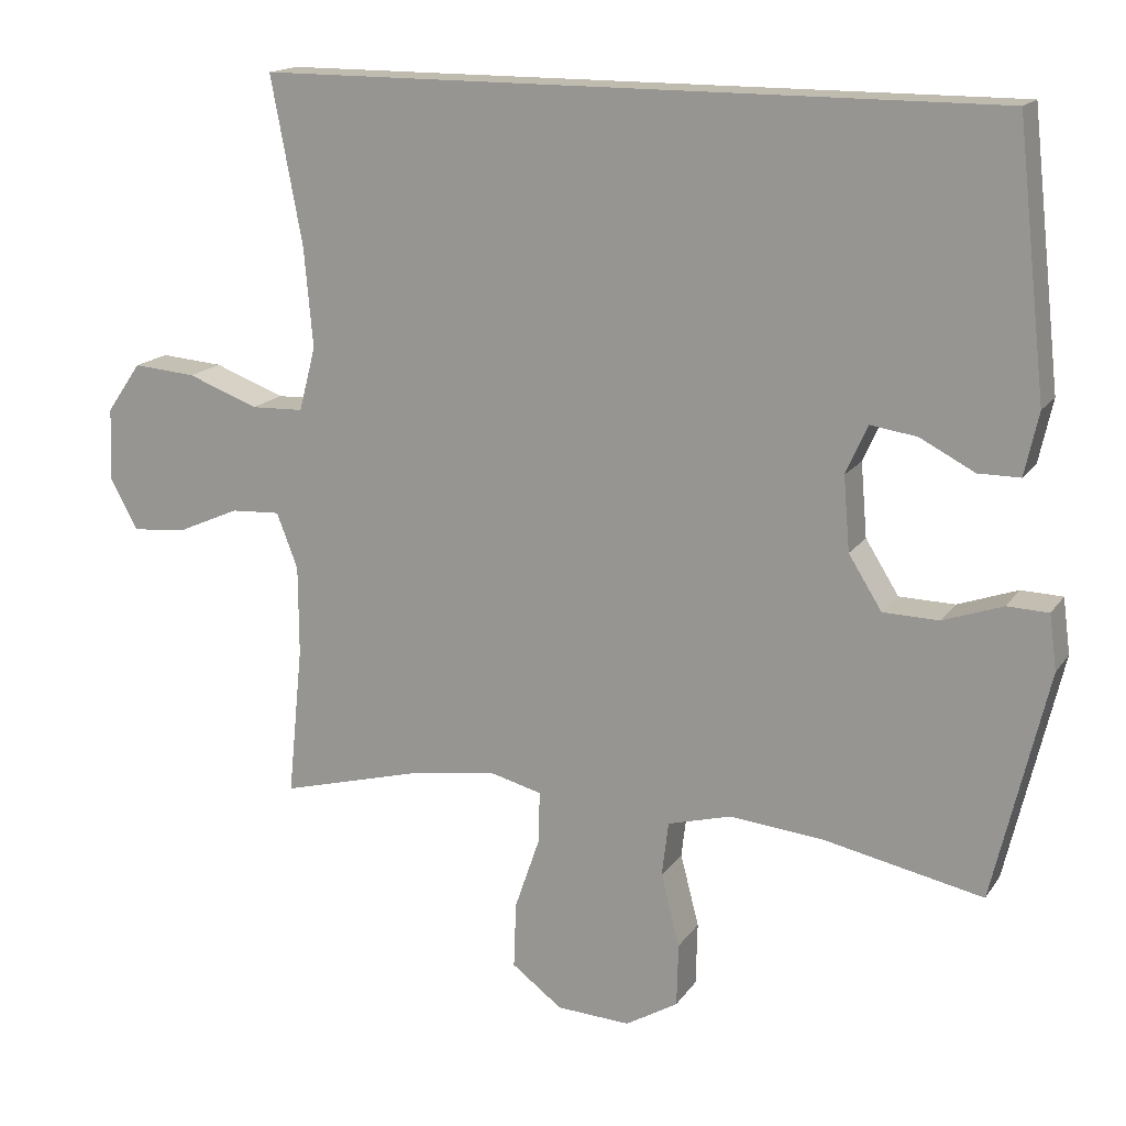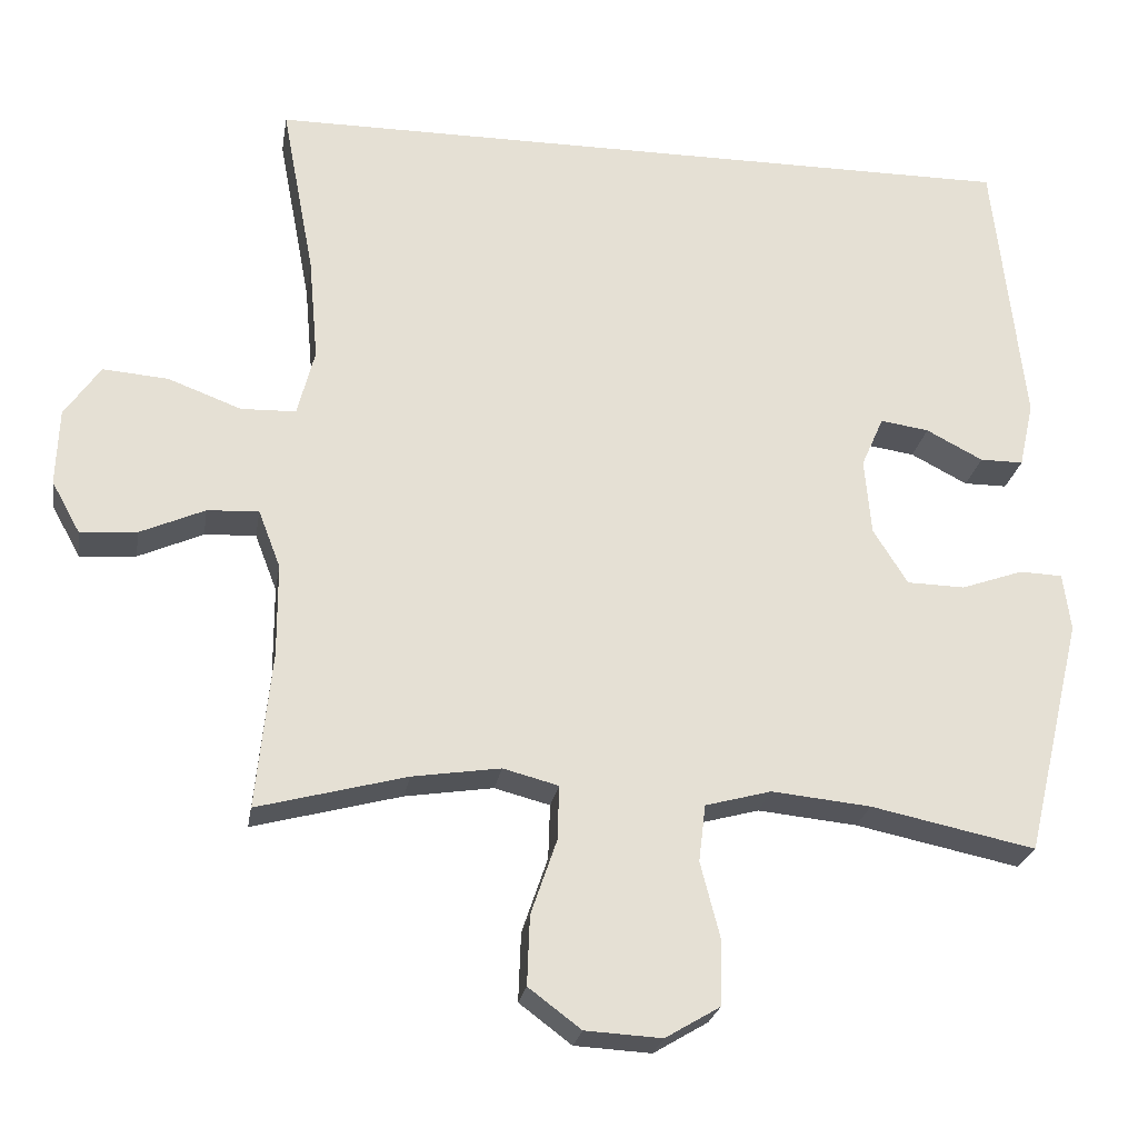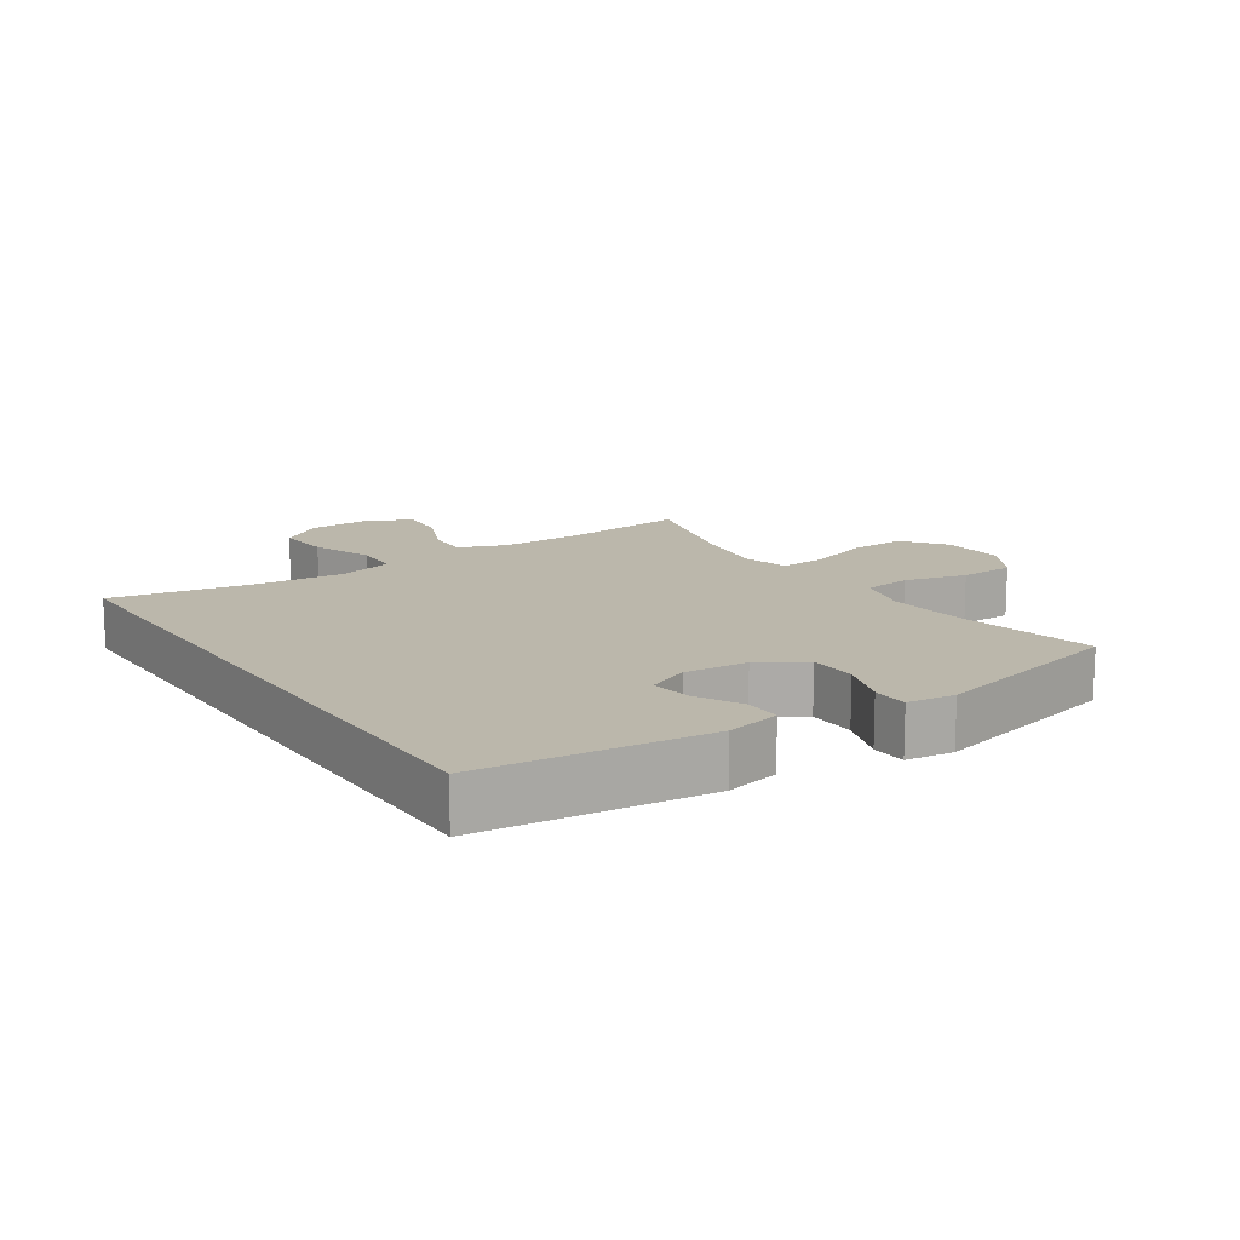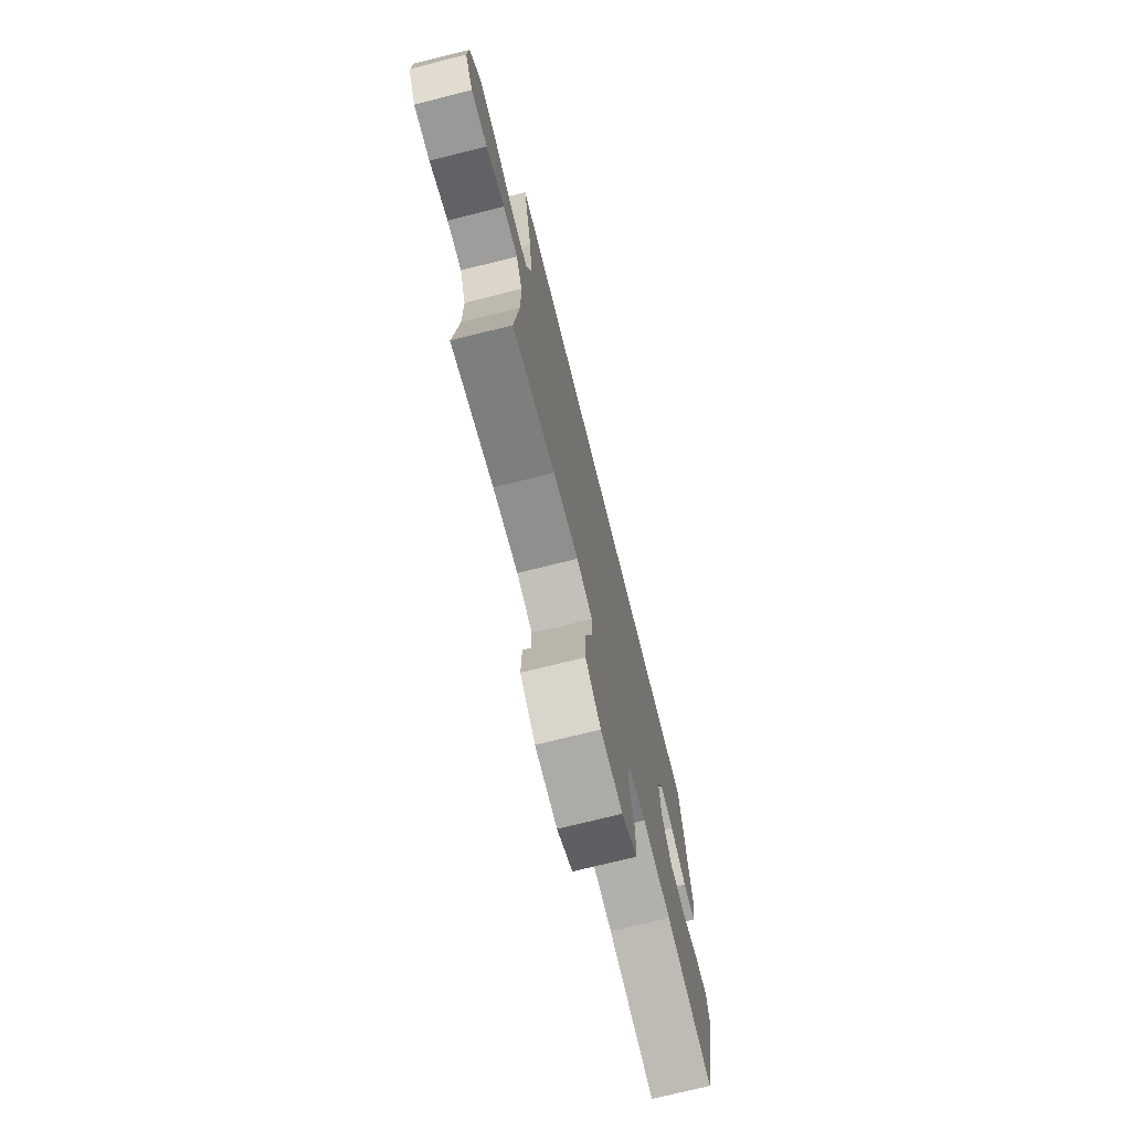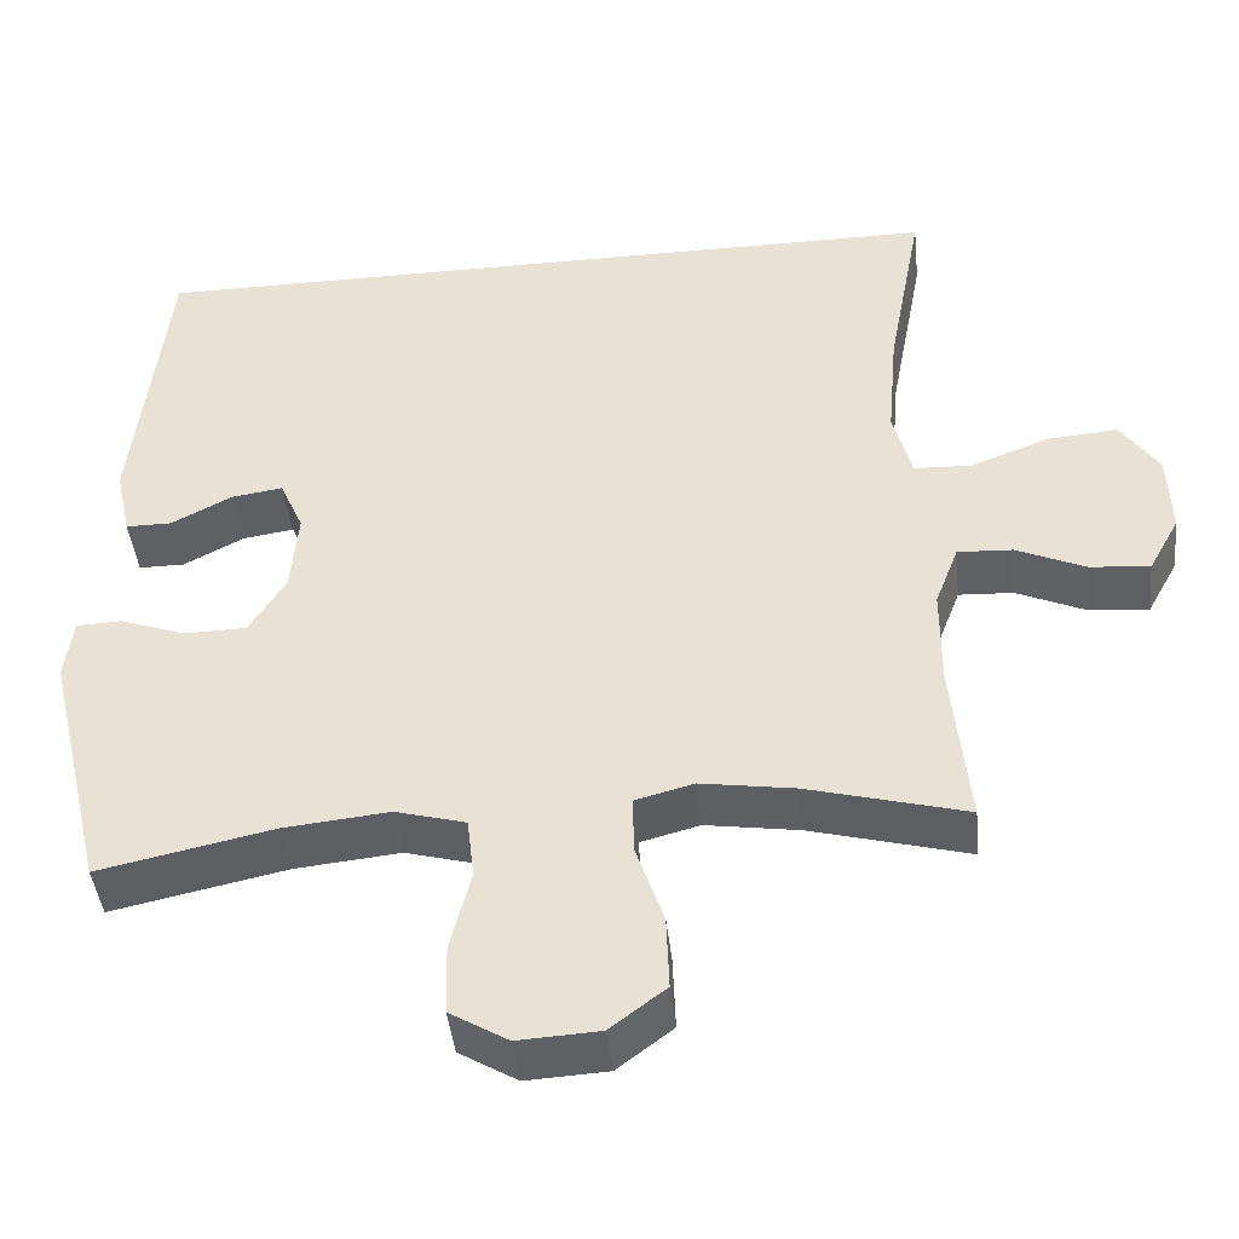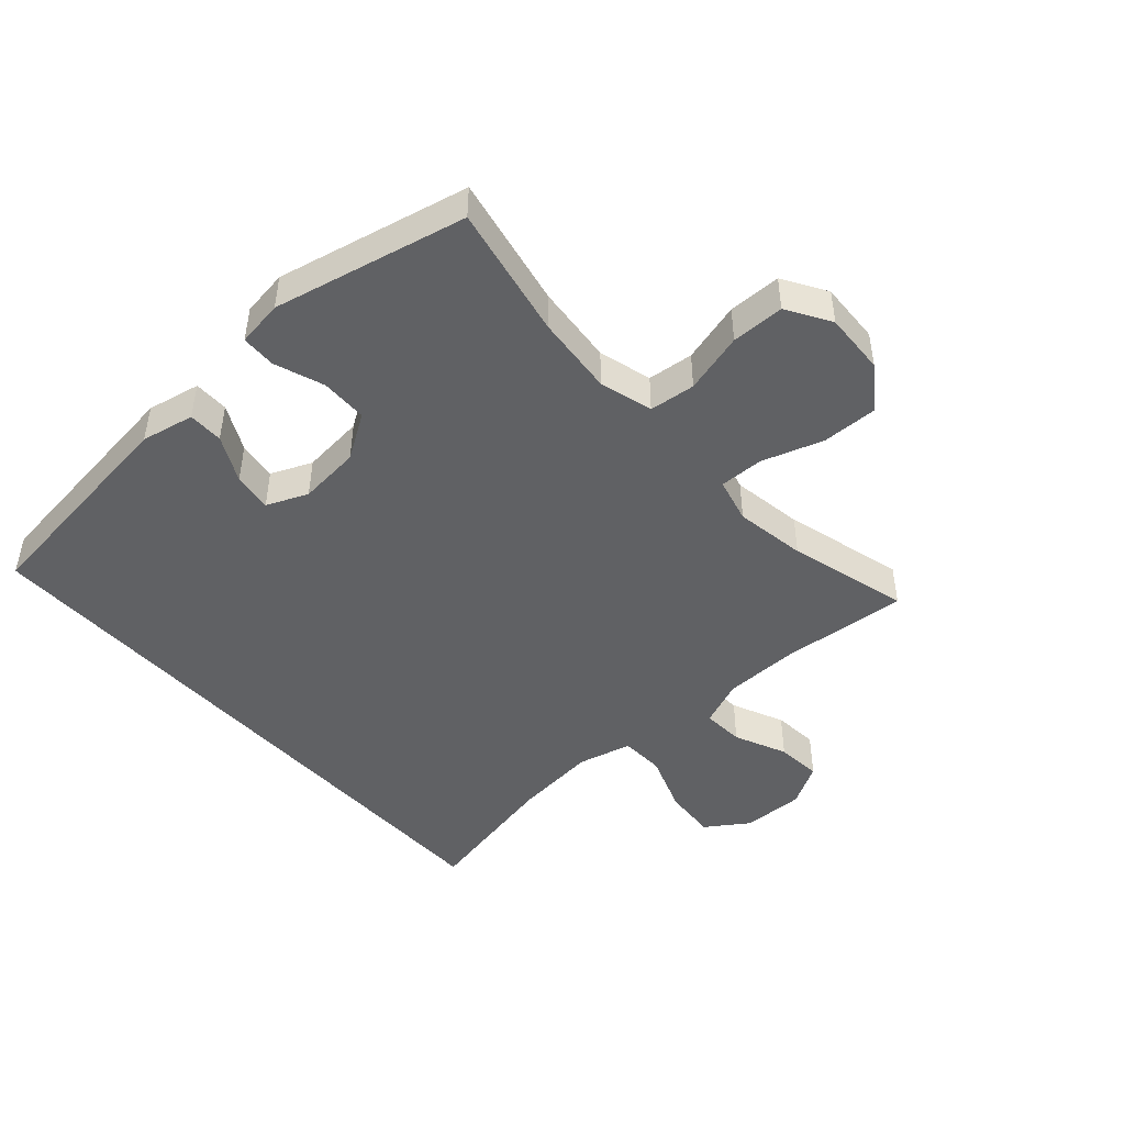
<metadata>
{"format":"obj","ext":"obj","renderer":"f3d","projection":"perspective","resolution":1024,"background":"white","views":[{"elev":16.1,"azim":22.9,"up":"+Z"},{"elev":-24.2,"azim":-9.2,"up":"+Z"},{"elev":14.2,"azim":56.1,"up":"+Y"},{"elev":-73.4,"azim":-76.0,"up":"+Z"},{"elev":-43.1,"azim":-173.9,"up":"+Z"},{"elev":-47.0,"azim":132.3,"up":"+Y"}]}
</metadata>
<code>
o path272
v -0.4308 0.0375 0.3052
v -0.4187 0.0375 0.1695
v -0.4414 0.0375 0.08205
v -0.5133 0.0375 0.07982
v -0.6096 0.0375 0.1161
v -0.6955 0.0375 0.1231
v -0.7427 0.0375 0.05524
v -0.7465 0.0375 -0.04517
v -0.7086 0.0375 -0.1137
v -0.635 0.0375 -0.1075
v -0.55 0.0375 -0.07004
v -0.4825 0.0375 -0.0665
v -0.4535 0.0375 -0.1422
v -0.4531 0.0375 -0.2635
v -0.4737 0.0375 -0.4688
v -0.2784 0.0375 -0.417
v -0.1629 0.0375 -0.3995
v -0.09036 0.0375 -0.4185
v -0.09268 0.0375 -0.4901
v -0.1266 0.0375 -0.5888
v -0.1299 0.0375 -0.679
v -0.06116 0.0375 -0.7307
v 0.03937 0.0375 -0.7363
v 0.1109 0.0375 -0.6938
v 0.113 0.0375 -0.6076
v 0.08748 0.0375 -0.5086
v 0.09655 0.0375 -0.434
v 0.1831 0.0375 -0.4106
v 0.3128 0.0375 -0.4235
v 0.5282 0.0375 -0.4688
v 0.6027 0.0375 -0.1561
v 0.5926 0.0375 -0.0809
v 0.5363 0.0375 -0.07885
v 0.4551 0.0375 -0.1074
v 0.3791 0.0375 -0.1056
v 0.3338 0.0375 -0.03317
v 0.3252 0.0375 0.06768
v 0.3545 0.0375 0.134
v 0.418 0.0375 0.1245
v 0.4925 0.0375 0.08572
v 0.5494 0.0375 0.08569
v 0.5683 0.0375 0.1716
v 0.5282 0.0375 0.5328
v -0.4737 0.0375 0.5328
v -0.4308 -0.0375 0.3052
v -0.4187 -0.0375 0.1695
v -0.4414 -0.0375 0.08205
v -0.5133 -0.0375 0.07982
v -0.6096 -0.0375 0.1161
v -0.6955 -0.0375 0.1231
v -0.7427 -0.0375 0.05524
v -0.7465 -0.0375 -0.04517
v -0.7086 -0.0375 -0.1137
v -0.635 -0.0375 -0.1075
v -0.55 -0.0375 -0.07004
v -0.4825 -0.0375 -0.0665
v -0.4535 -0.0375 -0.1422
v -0.4531 -0.0375 -0.2635
v -0.4737 -0.0375 -0.4688
v -0.2784 -0.0375 -0.417
v -0.1629 -0.0375 -0.3995
v -0.09036 -0.0375 -0.4185
v -0.09268 -0.0375 -0.4901
v -0.1266 -0.0375 -0.5888
v -0.1299 -0.0375 -0.679
v -0.06116 -0.0375 -0.7307
v 0.03937 -0.0375 -0.7363
v 0.1109 -0.0375 -0.6938
v 0.113 -0.0375 -0.6076
v 0.08748 -0.0375 -0.5086
v 0.09655 -0.0375 -0.434
v 0.1831 -0.0375 -0.4106
v 0.3128 -0.0375 -0.4235
v 0.5282 -0.0375 -0.4688
v 0.6027 -0.0375 -0.1561
v 0.5926 -0.0375 -0.0809
v 0.5363 -0.0375 -0.07885
v 0.4551 -0.0375 -0.1074
v 0.3791 -0.0375 -0.1056
v 0.3338 -0.0375 -0.03317
v 0.3252 -0.0375 0.06768
v 0.3545 -0.0375 0.134
v 0.418 -0.0375 0.1245
v 0.4925 -0.0375 0.08572
v 0.5494 -0.0375 0.08569
v 0.5683 -0.0375 0.1716
v 0.5282 -0.0375 0.5328
v -0.4737 -0.0375 0.5328
v -0.06116 0.0375 -0.7307
v 0.03937 0.0375 -0.7363
v 0.1109 0.0375 -0.6938
v -0.1299 0.0375 -0.679
v 0.113 0.0375 -0.6076
v -0.1266 0.0375 -0.5888
v 0.08748 0.0375 -0.5086
v -0.09268 0.0375 -0.4901
v 0.09655 0.0375 -0.434
v 0.09655 0.0375 -0.434
v -0.09036 0.0375 -0.4185
v -0.09036 0.0375 -0.4185
v 0.3128 0.0375 -0.4235
v 0.5282 0.0375 -0.4688
v 0.5282 0.0375 -0.4688
v -0.4737 0.0375 -0.4688
v -0.4737 0.0375 -0.4688
v -0.2784 0.0375 -0.417
v 0.1831 0.0375 -0.4106
v -0.1629 0.0375 -0.3995
v -0.4531 0.0375 -0.2635
v 0.6027 0.0375 -0.1561
v -0.4535 0.0375 -0.1422
v 0.5926 0.0375 -0.0809
v 0.5926 0.0375 -0.0809
v -0.4825 0.0375 -0.0665
v -0.4825 0.0375 -0.0665
v 0.4551 0.0375 -0.1074
v 0.3791 0.0375 -0.1056
v -0.7465 0.0375 -0.04517
v -0.7086 0.0375 -0.1137
v -0.7086 0.0375 -0.1137
v -0.635 0.0375 -0.1075
v -0.55 0.0375 -0.07004
v 0.5363 0.0375 -0.07885
v 0.3338 0.0375 -0.03317
v -0.7427 0.0375 0.05524
v 0.3252 0.0375 0.06768
v -0.6955 0.0375 0.1231
v -0.4414 0.0375 0.08205
v -0.4414 0.0375 0.08205
v -0.5133 0.0375 0.07982
v 0.3545 0.0375 0.134
v 0.3545 0.0375 0.134
v -0.6096 0.0375 0.1161
v -0.4187 0.0375 0.1695
v 0.4925 0.0375 0.08572
v 0.5494 0.0375 0.08569
v 0.5494 0.0375 0.08569
v 0.5683 0.0375 0.1716
v 0.418 0.0375 0.1245
v -0.4308 0.0375 0.3052
v -0.4737 0.0375 0.5328
v -0.4737 0.0375 0.5328
v 0.5282 0.0375 0.5328
v 0.5282 0.0375 0.5328
v -0.06116 -0.0375 -0.7307
v 0.03937 -0.0375 -0.7363
v 0.1109 -0.0375 -0.6938
v -0.1299 -0.0375 -0.679
v 0.113 -0.0375 -0.6076
v -0.1266 -0.0375 -0.5888
v 0.08748 -0.0375 -0.5086
v -0.09268 -0.0375 -0.4901
v 0.09655 -0.0375 -0.434
v 0.09655 -0.0375 -0.434
v -0.09036 -0.0375 -0.4185
v -0.09036 -0.0375 -0.4185
v 0.3128 -0.0375 -0.4235
v 0.5282 -0.0375 -0.4688
v 0.5282 -0.0375 -0.4688
v -0.4737 -0.0375 -0.4688
v -0.4737 -0.0375 -0.4688
v -0.2784 -0.0375 -0.417
v 0.1831 -0.0375 -0.4106
v -0.1629 -0.0375 -0.3995
v -0.4531 -0.0375 -0.2635
v 0.6027 -0.0375 -0.1561
v -0.4535 -0.0375 -0.1422
v 0.5926 -0.0375 -0.0809
v 0.5926 -0.0375 -0.0809
v -0.4825 -0.0375 -0.0665
v -0.4825 -0.0375 -0.0665
v 0.4551 -0.0375 -0.1074
v 0.3791 -0.0375 -0.1056
v -0.7465 -0.0375 -0.04517
v -0.7086 -0.0375 -0.1137
v -0.7086 -0.0375 -0.1137
v -0.635 -0.0375 -0.1075
v -0.55 -0.0375 -0.07004
v 0.5363 -0.0375 -0.07885
v 0.3338 -0.0375 -0.03317
v -0.7427 -0.0375 0.05524
v 0.3252 -0.0375 0.06768
v -0.6955 -0.0375 0.1231
v -0.4414 -0.0375 0.08205
v -0.4414 -0.0375 0.08205
v -0.5133 -0.0375 0.07982
v 0.3545 -0.0375 0.134
v 0.3545 -0.0375 0.134
v -0.6096 -0.0375 0.1161
v -0.4187 -0.0375 0.1695
v 0.4925 -0.0375 0.08572
v 0.5494 -0.0375 0.08569
v 0.5494 -0.0375 0.08569
v 0.5683 -0.0375 0.1716
v 0.418 -0.0375 0.1245
v -0.4308 -0.0375 0.3052
v -0.4737 -0.0375 0.5328
v -0.4737 -0.0375 0.5328
v 0.5282 -0.0375 0.5328
v 0.5282 -0.0375 0.5328
f 151 150 149
f 196 187 197
f 152 153 155
f 166 172 158
f 145 150 148
f 191 194 195
f 150 151 152
f 189 178 186
f 190 187 196
f 181 189 183
f 163 180 153
f 180 184 164
f 177 174 175
f 155 180 164
f 153 180 155
f 164 184 167
f 167 184 170
f 197 187 199
f 164 165 162
f 182 190 184
f 187 195 199
f 189 181 177
f 165 164 167
f 145 149 150
f 172 166 179
f 179 166 168
f 153 152 151
f 199 195 194
f 157 172 173
f 187 190 182
f 157 173 163
f 178 189 177
f 173 180 163
f 170 186 178
f 158 172 157
f 162 165 160
f 180 182 184
f 184 186 170
f 192 194 191
f 145 146 149
f 149 146 147
f 177 181 174
f 22 23 67 66
f 23 24 68 67
f 21 22 66 65
f 24 25 69 68
f 20 21 65 64
f 25 26 70 69
f 19 20 64 63
f 26 98 154 70
f 100 19 63 156
f 29 103 159 73
f 105 16 60 161
f 27 28 72 71
f 28 29 73 72
f 17 18 62 61
f 16 17 61 60
f 14 15 59 58
f 30 31 75 74
f 13 14 58 57
f 31 113 169 75
f 115 13 57 171
f 34 35 79 78
f 8 120 176 52
f 9 10 54 53
f 10 11 55 54
f 33 34 78 77
f 32 33 77 76
f 35 36 80 79
f 11 12 56 55
f 7 8 52 51
f 36 37 81 80
f 6 7 51 50
f 129 4 48 185
f 37 132 188 81
f 5 6 50 49
f 4 5 49 48
f 2 3 47 46
f 40 137 193 84
f 41 42 86 85
f 39 40 84 83
f 38 39 83 82
f 1 2 46 45
f 142 1 45 198
f 144 44 88 200
f 42 43 87 86
f 95 93 94
f 140 141 131
f 96 99 97
f 110 102 116
f 89 92 94
f 135 139 138
f 94 96 95
f 133 130 122
f 134 140 131
f 125 127 133
f 107 97 124
f 124 108 128
f 121 119 118
f 99 108 124
f 97 99 124
f 108 111 128
f 111 114 128
f 141 143 131
f 108 106 109
f 126 128 134
f 131 143 139
f 133 121 125
f 109 111 108
f 89 94 93
f 116 123 110
f 123 112 110
f 97 95 96
f 143 138 139
f 101 117 116
f 131 126 134
f 101 107 117
f 122 121 133
f 117 107 124
f 114 122 130
f 102 101 116
f 106 104 109
f 124 128 126
f 128 114 130
f 136 135 138
f 89 93 90
f 93 91 90
f 121 118 125

</code>
